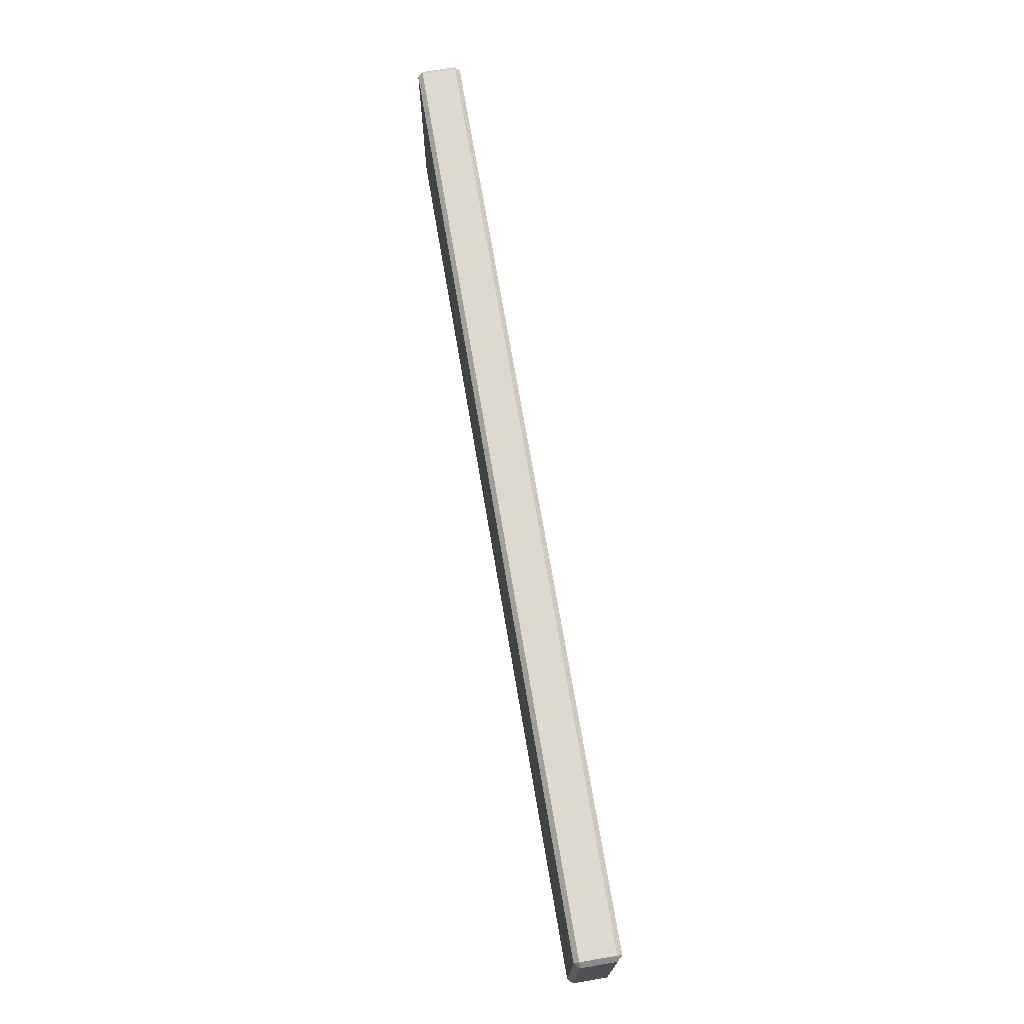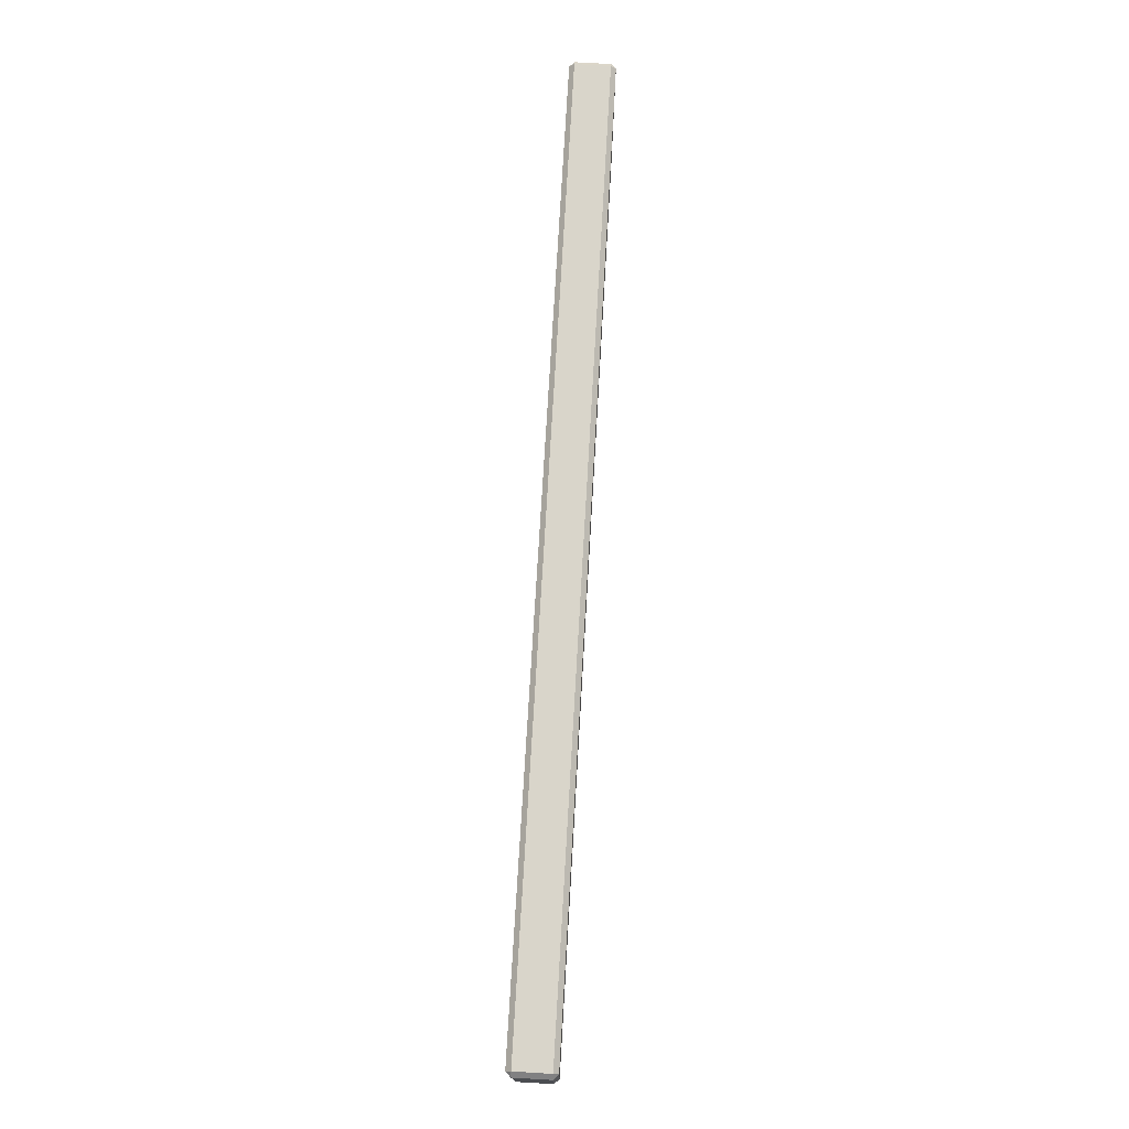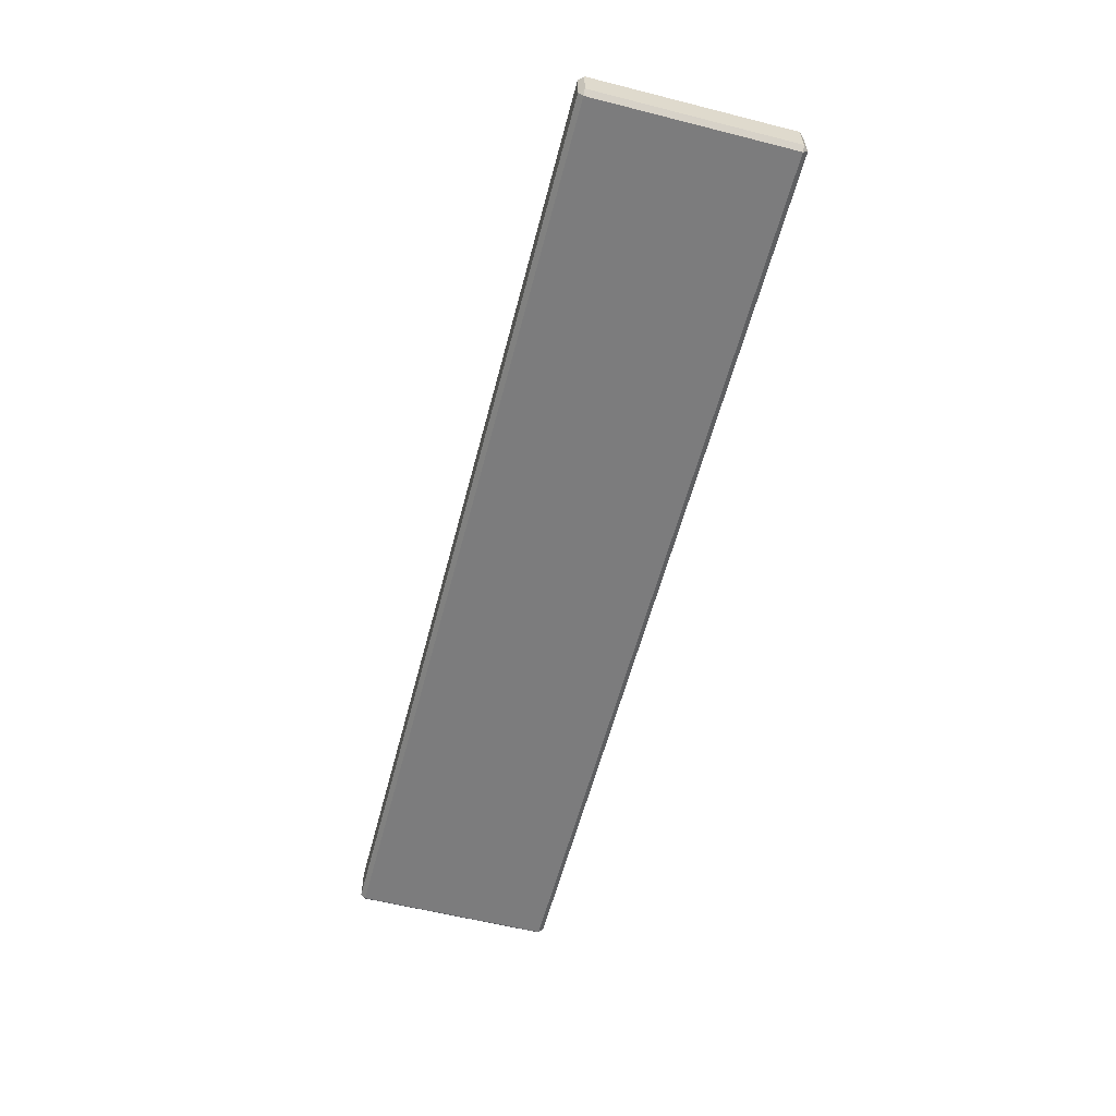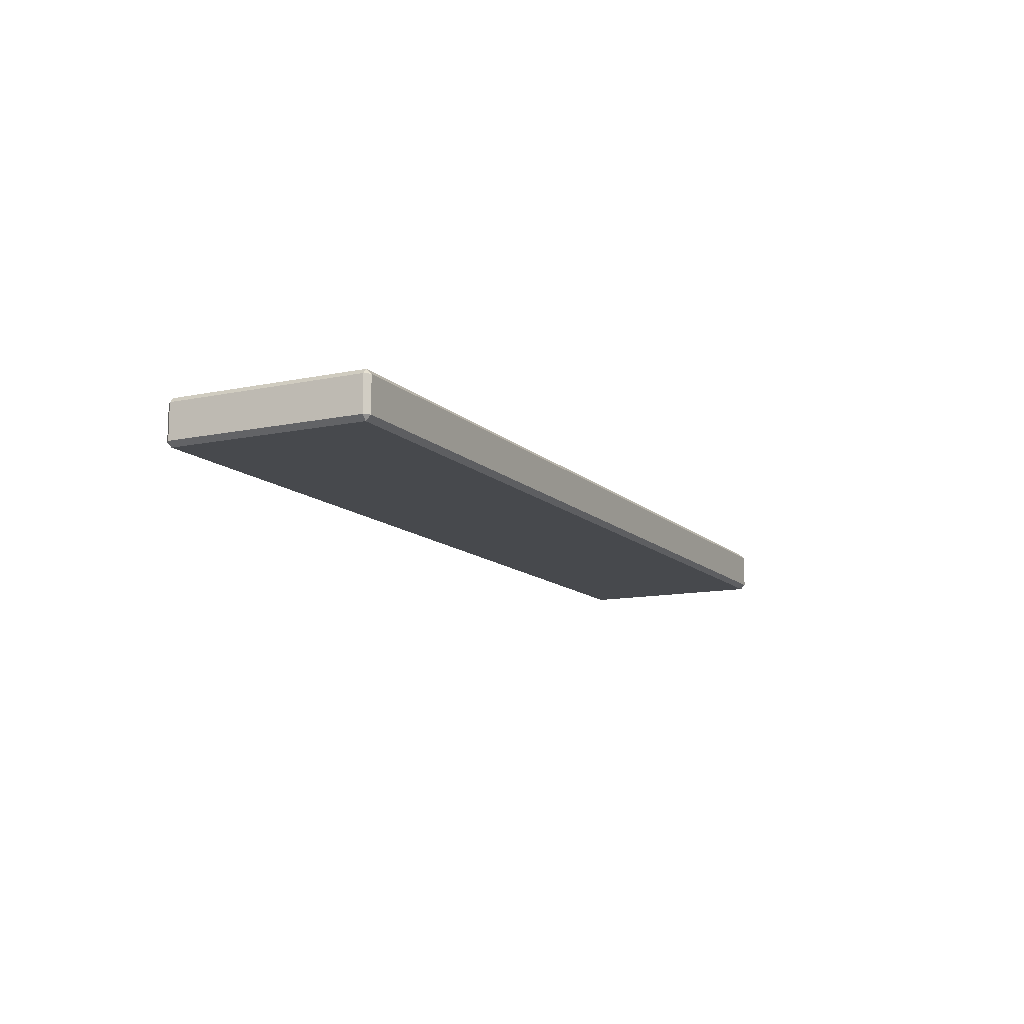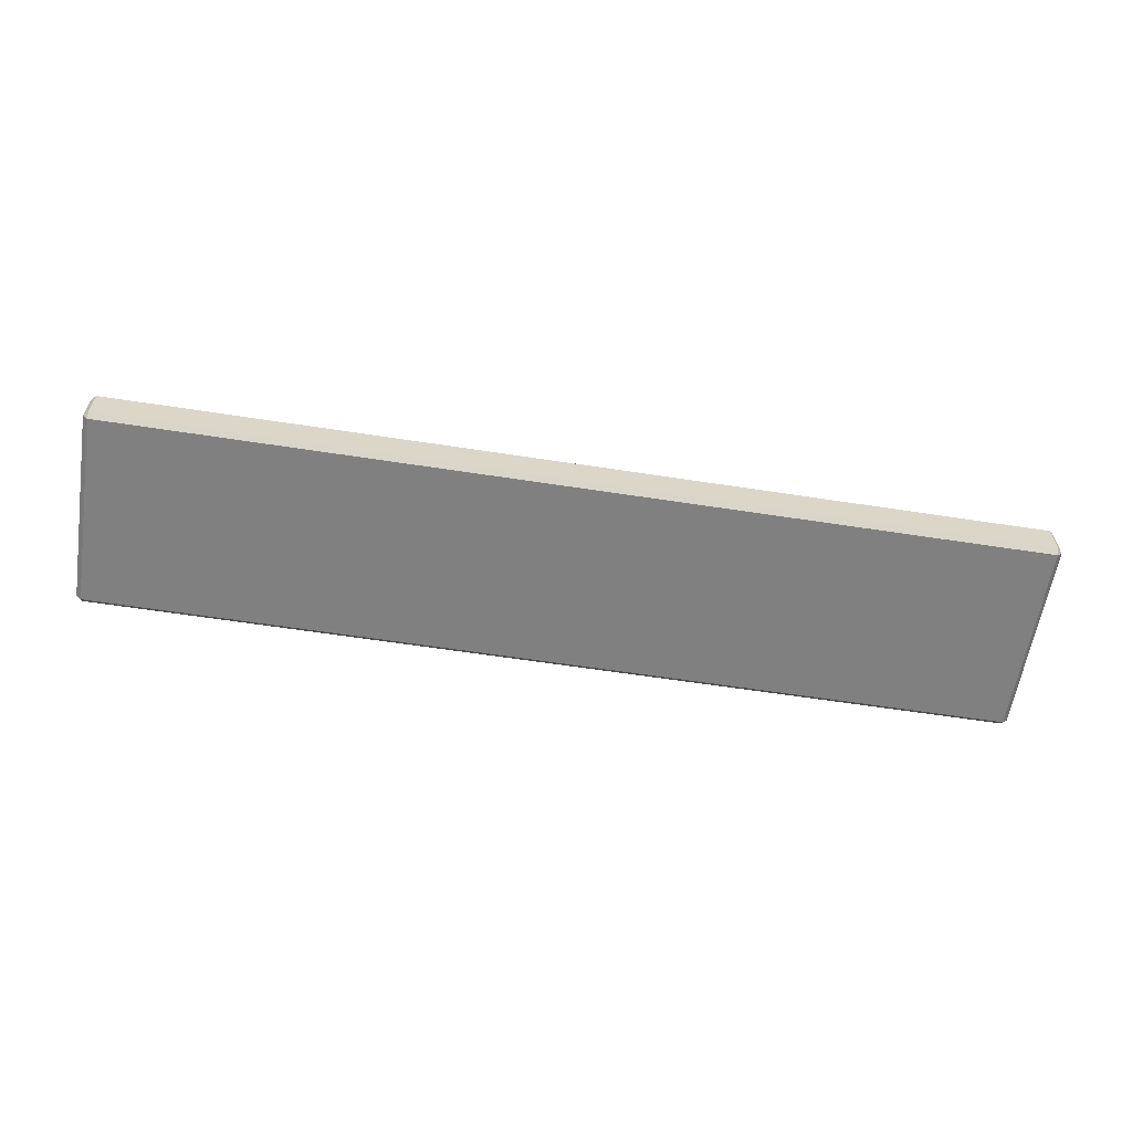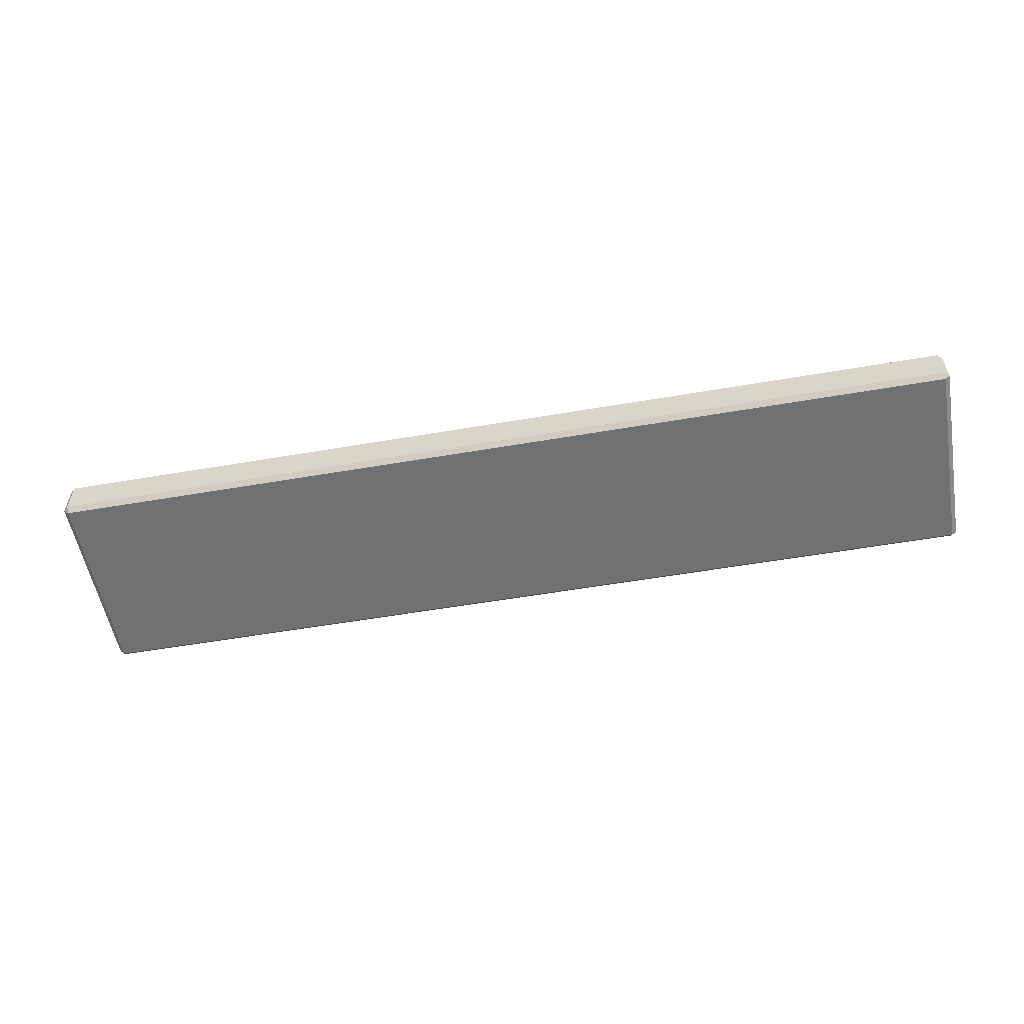
<metadata>
{"format":"obj","ext":"obj","renderer":"f3d","projection":"perspective","resolution":1024,"background":"white","views":[{"elev":71.5,"azim":-99.6,"up":"+Y"},{"elev":74.4,"azim":-86.7,"up":"+Y"},{"elev":-58.8,"azim":-104.6,"up":"+Z"},{"elev":-12.1,"azim":116.6,"up":"+Z"},{"elev":-60.2,"azim":171.0,"up":"+Z"},{"elev":-55.1,"azim":10.3,"up":"+Z"}]}
</metadata>
<code>
g default
v -0.9364 -0.1986 0.04505
v -0.9364 -0.2086 0.03505
v -0.9464 -0.1986 0.03505
v -0.9364 -0.2086 -0.03505
v -0.9364 -0.1986 -0.04505
v -0.9464 -0.1986 -0.03505
v -0.9364 0.2086 0.03505
v -0.9364 0.1986 0.04505
v -0.9464 0.1986 0.03505
v -0.9364 0.1986 -0.04505
v -0.9364 0.2086 -0.03505
v -0.9464 0.1986 -0.03505
v 0.9464 0.1986 0.03505
v 0.9364 0.1986 0.04505
v 0.9364 0.2086 0.03505
v 0.9364 0.1986 -0.04505
v 0.9464 0.1986 -0.03505
v 0.9364 0.2086 -0.03505
v 0.9364 -0.2086 0.03505
v 0.9364 -0.1986 0.04505
v 0.9464 -0.1986 0.03505
v 0.9364 -0.1986 -0.04505
v 0.9364 -0.2086 -0.03505
v 0.9464 -0.1986 -0.03505
g Board
f 19 2 4 23
f 6 3 9 12
f 8 1 20 14
f 22 5 10 16
f 11 7 15 18
f 17 13 21 24
f 2 19 20 1
f 3 6 4 2
f 1 8 9 3
f 5 22 23 4
f 6 12 10 5
f 8 14 15 7
f 7 11 12 9
f 11 18 16 10
f 14 20 21 13
f 13 17 18 15
f 17 24 22 16
f 19 23 24 21
f 1 3 2
f 4 6 5
f 7 9 8
f 10 12 11
f 13 15 14
f 16 18 17
f 19 21 20
f 22 24 23

</code>
